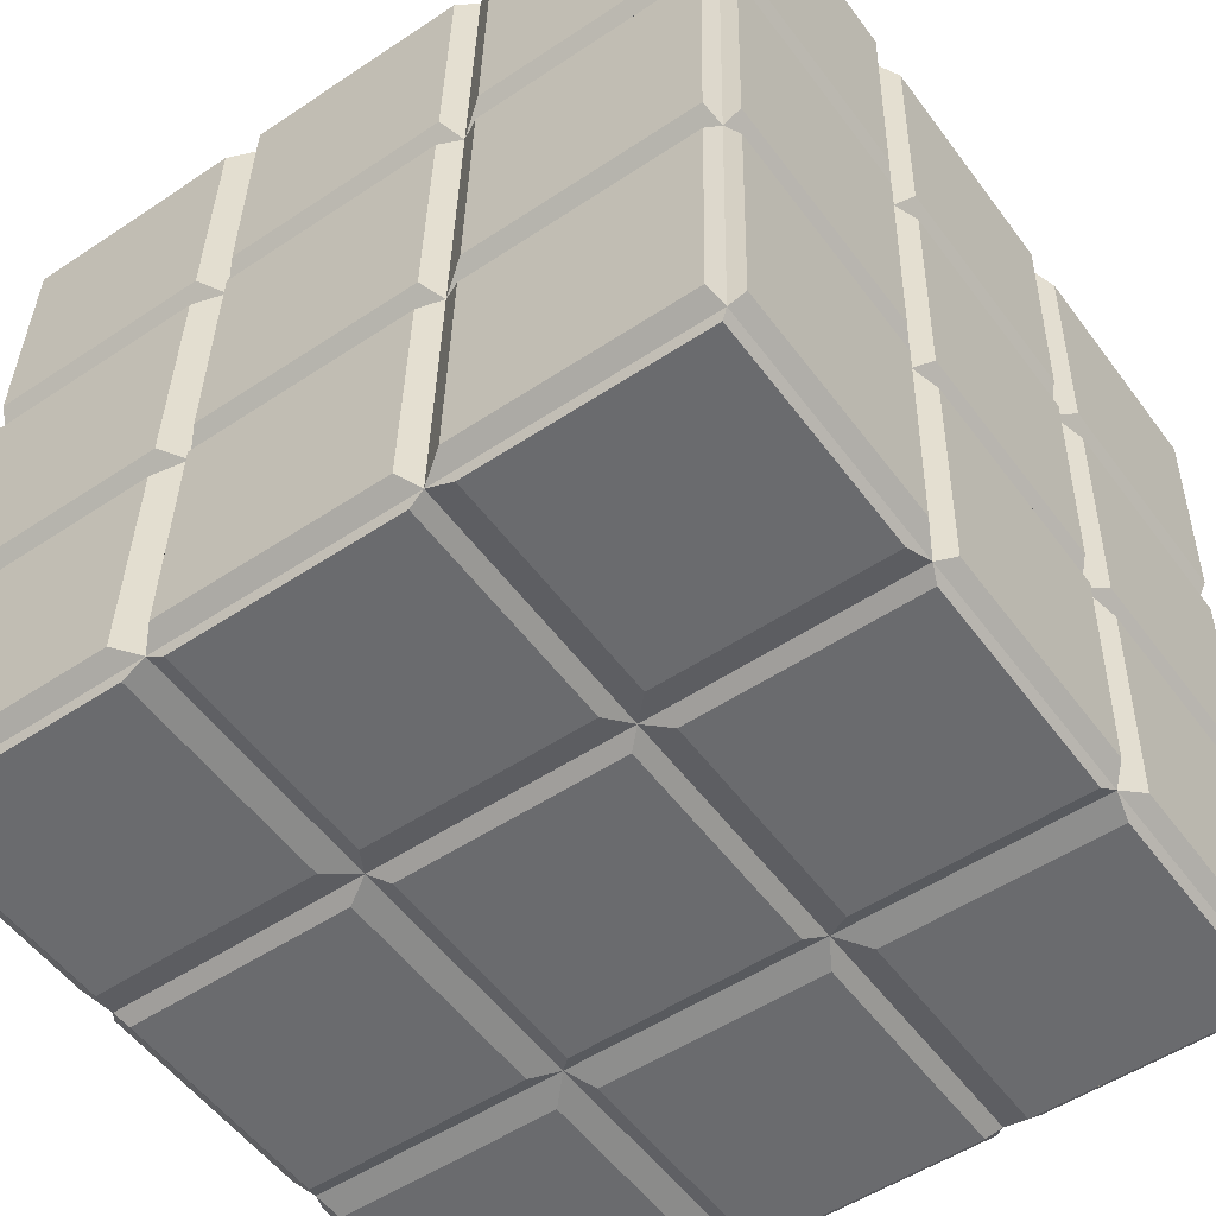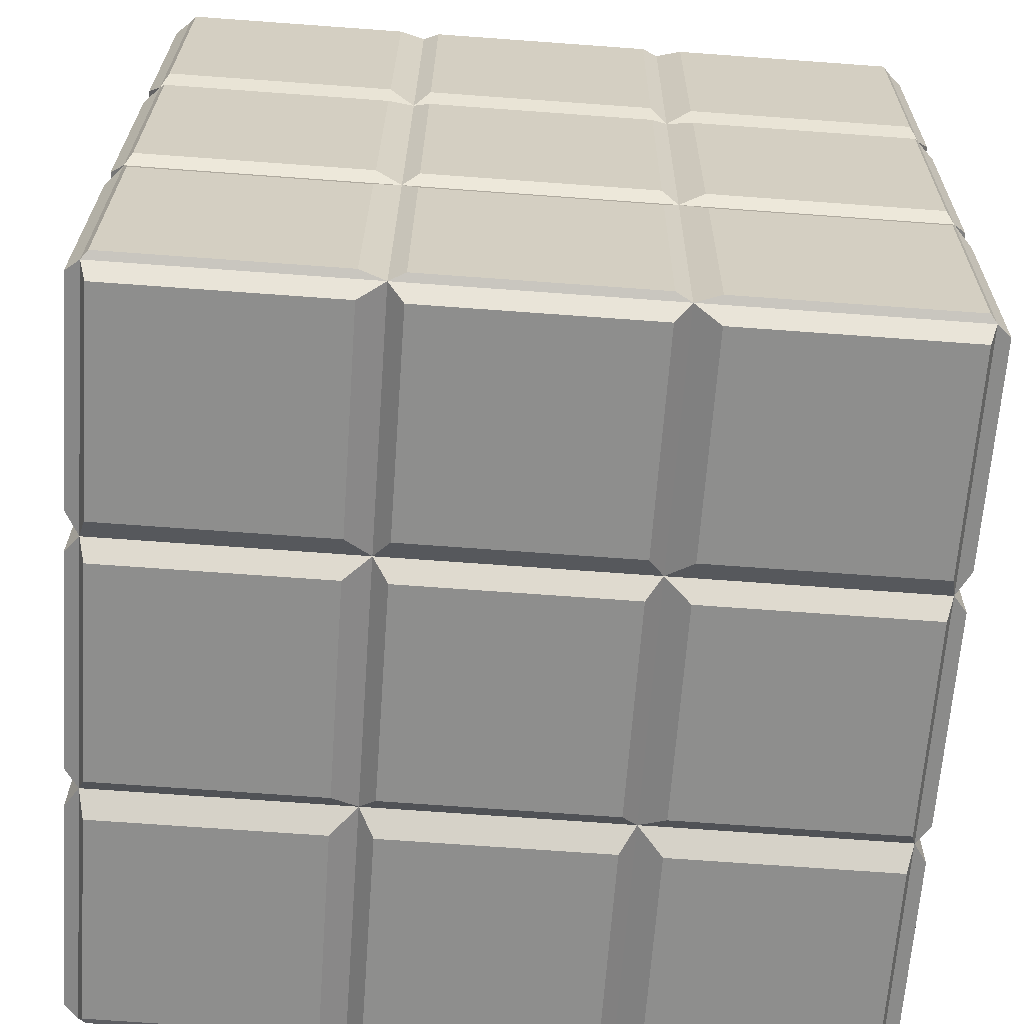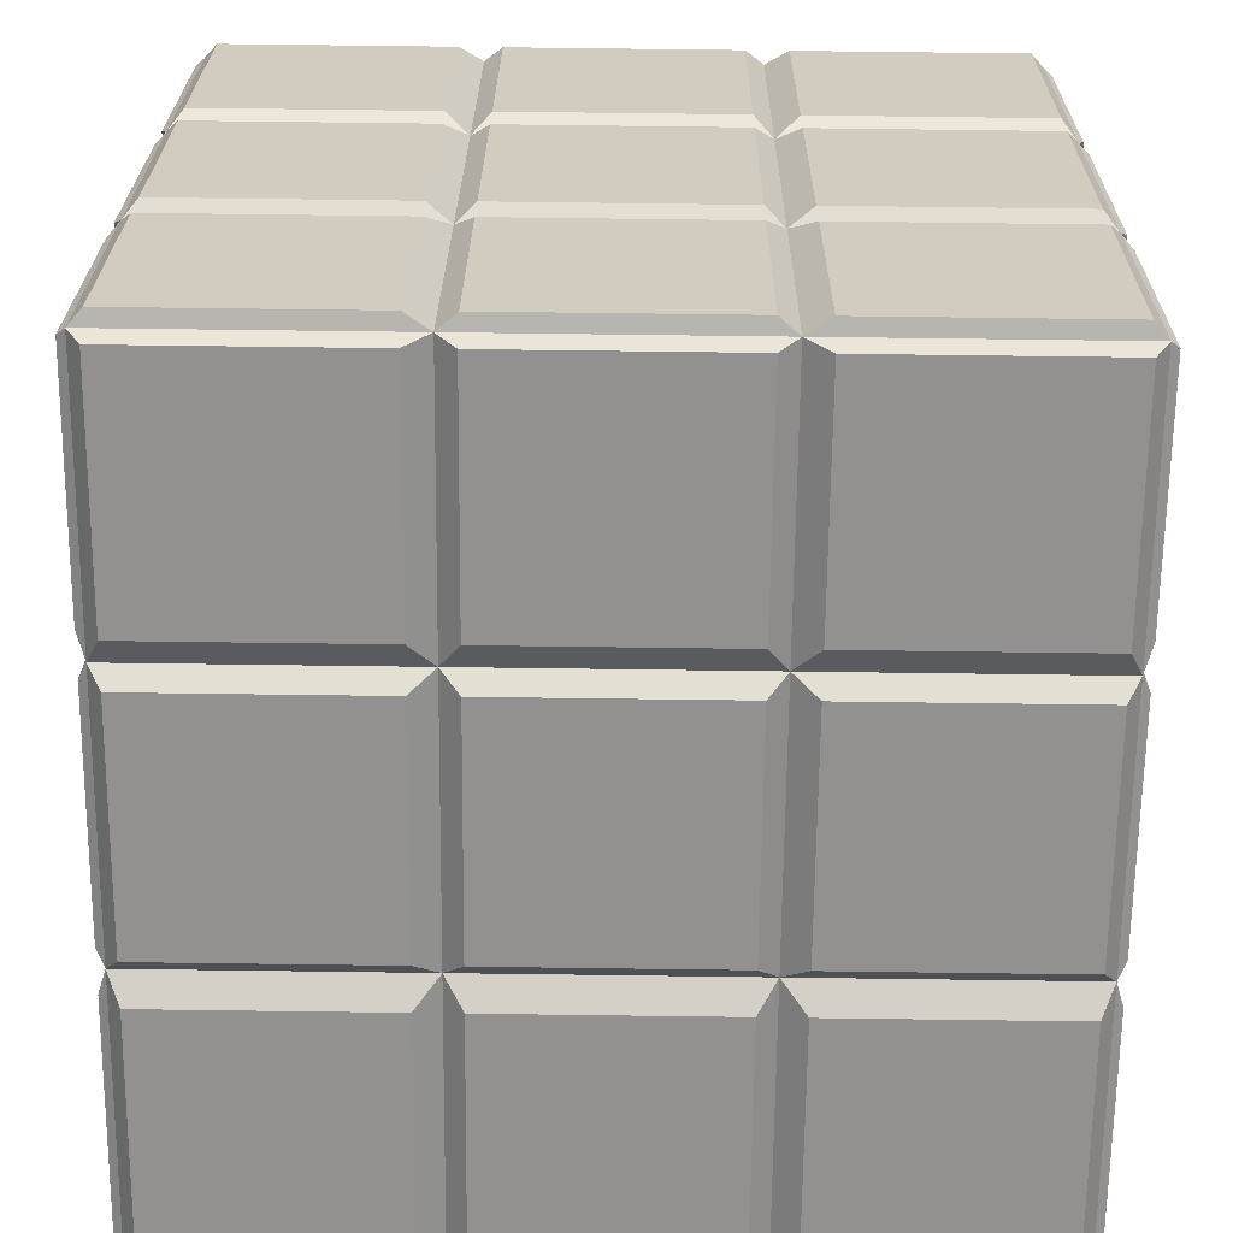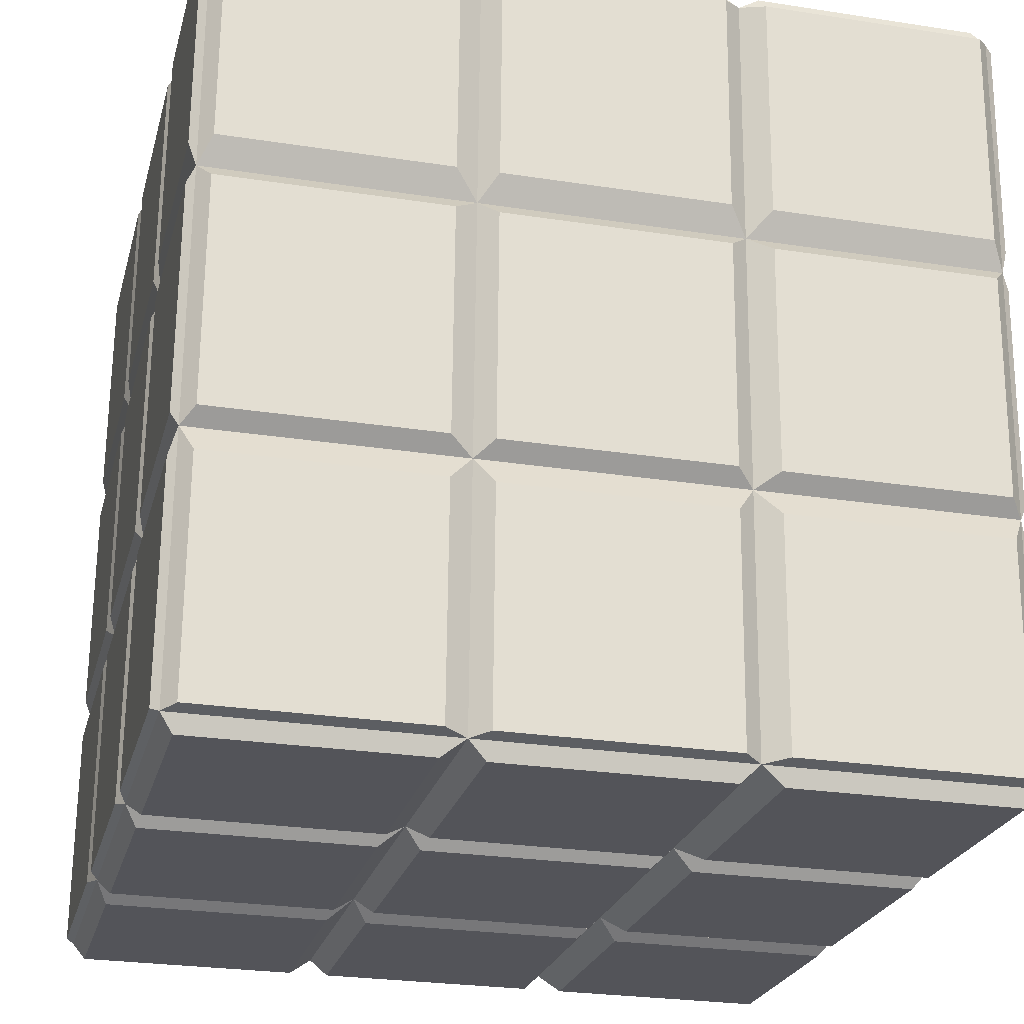
<metadata>
{"format":"obj","ext":"obj","renderer":"f3d","projection":"perspective","resolution":1024,"background":"white","views":[{"elev":-53.7,"azim":36.4,"up":"+Y"},{"elev":-64.4,"azim":-5.1,"up":"+Z"},{"elev":-66.7,"azim":88.4,"up":"+Z"},{"elev":-24.3,"azim":75.2,"up":"+Z"}]}
</metadata>
<code>
o Cubo
v -0.9922 1.01 -0.9976
v -1.027 -0.9895 -0.9825
v -0.9722 1.025 1.002
v -1.007 -0.9748 1.017
v 1.007 0.9748 -1.017
v 0.9722 -1.025 -1.002
v 1.027 0.9895 0.9825
v 0.9922 -1.01 0.9976
v -0.9789 1.02 0.3357
v -0.9855 1.015 -0.331
v -1.021 -0.9846 -0.3159
v -1.014 -0.9797 0.3507
v 1.014 0.9797 -0.3507
v 1.021 0.9846 0.3159
v 0.9855 -1.015 0.331
v 0.9789 -1.02 -0.3357
v -1.004 0.3436 -0.9925
v -1.016 -0.323 -0.9875
v -0.9956 -0.3083 1.012
v -0.9839 0.3583 1.007
v 1.004 -0.3436 0.9925
v 1.016 0.323 0.9875
v 0.9839 -0.3583 -1.007
v 0.9956 0.3083 -1.012
v 0.9973 -0.3485 0.3259
v 1.009 0.3181 0.3209
v 0.9906 -0.3534 -0.3407
v 1.002 0.3132 -0.3457
v -1.009 -0.3181 -0.3209
v -0.9973 0.3485 -0.3259
v -1.002 -0.3132 0.3457
v -0.9906 0.3534 0.3407
v 0.3609 1.001 0.9891
v -0.3057 1.013 0.9957
v -0.3408 -0.9866 1.011
v 0.3257 -0.9983 1.004
v -0.3257 0.9983 -1.004
v 0.3408 0.9866 -1.011
v 0.3057 -1.013 -0.9957
v -0.3609 -1.001 -0.9891
v -0.3475 -0.9915 0.3441
v 0.319 -1.003 0.3375
v -0.3542 -0.9964 -0.3225
v 0.3123 -1.008 -0.3291
v 0.3542 0.9964 0.3225
v -0.3123 1.008 0.3291
v 0.3475 0.9915 -0.3441
v -0.319 1.003 -0.3375
v 0.3291 0.32 -1.006
v -0.3374 0.3318 -0.9991
v 0.3174 -0.3465 -1.001
v -0.3491 -0.3347 -0.9941
v -0.3174 0.3465 1.001
v 0.3491 0.3347 0.9941
v -0.3291 -0.32 1.006
v 0.3374 -0.3318 0.9991
v -1.04 -0.3711 0.4148
v -1.05 -0.9461 0.4191
v -1.044 -0.9417 1.008
v -1.034 -0.3667 1.003
v 0.4025 -0.3917 1.043
v 0.3924 -0.9667 1.047
v 0.9769 -0.977 1.041
v 0.9871 -0.402 1.037
v 1.026 -0.4136 -0.4089
v 1.016 -0.9886 -0.4046
v 1.01 -0.9929 -0.9931
v 1.02 -0.4179 -0.9974
v -0.4163 -0.393 -1.037
v -0.4264 -0.968 -1.033
v -1.011 -0.9576 -1.027
v -1.001 -0.3827 -1.031
v 0.4128 1.01 -0.4132
v 0.9974 0.9994 -0.419
v 0.9915 0.9951 -1.008
v 0.4069 1.005 -1.002
v -0.4209 -1.016 -0.39
v -1.005 -1.005 -0.3842
v -1.011 -1.01 -0.9727
v -0.4268 -1.02 -0.9785
v -0.4069 -1.005 1.002
v -0.9915 -0.9951 1.008
v -0.9974 -0.9994 0.419
v -0.4128 -1.01 0.4132
v -0.4139 -1.011 0.3059
v -0.9985 -1 0.3117
v -1.004 -1.005 -0.2769
v -0.4198 -1.015 -0.2826
v 0.4268 1.02 0.9785
v 1.011 1.01 0.9727
v 1.005 1.005 0.3842
v 0.4209 1.016 0.39
v 0.4198 1.015 0.2826
v 1.004 1.005 0.2769
v 0.9985 1 -0.3117
v 0.4139 1.011 -0.3059
v 1.04 -0.4034 0.9828
v 1.03 -0.9784 0.9872
v 1.024 -0.9827 0.3986
v 1.034 -0.4077 0.3943
v 1.033 -0.4085 0.287
v 1.023 -0.9835 0.2913
v 1.017 -0.9878 -0.2972
v 1.027 -0.4128 -0.3016
v -1.054 -0.3813 -0.9769
v -1.064 -0.9563 -0.9726
v -1.058 -0.952 -0.3841
v -1.048 -0.377 -0.3884
v -1.047 -0.3762 -0.2811
v -1.057 -0.9512 -0.2767
v -1.051 -0.9468 0.3118
v -1.041 -0.3719 0.3075
v -1.023 0.9835 -0.2913
v -1.033 0.4085 -0.287
v -1.027 0.4128 0.3016
v -1.017 0.9878 0.2972
v -1.035 0.3036 -0.2862
v -1.045 -0.2713 -0.2818
v -1.039 -0.267 0.3067
v -1.029 0.308 0.3024
v -1.03 0.9784 -0.9872
v -1.04 0.4034 -0.9828
v -1.034 0.4077 -0.3943
v -1.024 0.9827 -0.3986
v -1.042 0.2985 -0.982
v -1.052 -0.2765 -0.9777
v -1.046 -0.2721 -0.3892
v -1.036 0.3028 -0.3935
v 1.057 0.9512 0.2767
v 1.047 0.3762 0.2811
v 1.041 0.3719 -0.3075
v 1.051 0.9468 -0.3118
v 1.045 0.2713 0.2818
v 1.035 -0.3036 0.2862
v 1.029 -0.308 -0.3024
v 1.039 0.267 -0.3067
v 1.064 0.9563 0.9726
v 1.054 0.3813 0.9769
v 1.048 0.377 0.3884
v 1.058 0.952 0.3841
v 1.052 0.2765 0.9777
v 1.042 -0.2985 0.982
v 1.036 -0.3028 0.3935
v 1.046 0.2721 0.3892
v -0.3924 0.9667 -1.047
v -0.4025 0.3917 -1.043
v -0.9871 0.402 -1.037
v -0.9769 0.977 -1.041
v -0.4043 0.2869 -1.042
v -0.4144 -0.2881 -1.038
v -0.999 -0.2778 -1.032
v -0.9889 0.2972 -1.036
v 1.05 0.9461 -0.4191
v 1.04 0.3711 -0.4148
v 1.034 0.3667 -1.003
v 1.044 0.9417 -1.008
v 1.038 0.2662 -0.414
v 1.028 -0.3088 -0.4097
v 1.022 -0.3131 -0.9982
v 1.032 0.2619 -1.003
v 0.4264 0.968 1.033
v 0.4163 0.393 1.037
v 1.001 0.3827 1.031
v 1.011 0.9576 1.027
v 0.4144 0.2881 1.038
v 0.4043 -0.2869 1.042
v 0.9889 -0.2972 1.036
v 0.999 0.2778 1.032
v -1.016 0.9886 0.4046
v -1.026 0.4136 0.4089
v -1.02 0.4179 0.9974
v -1.01 0.9929 0.9931
v -1.028 0.3088 0.4097
v -1.038 -0.2662 0.414
v -1.032 -0.2619 1.003
v -1.022 0.3131 0.9982
v -0.968 0.3125 1.051
v -0.9781 -0.2624 1.056
v -0.3935 -0.2728 1.05
v -0.3834 0.3022 1.046
v -0.2768 0.3003 1.045
v -0.2869 -0.2746 1.049
v 0.2977 -0.285 1.043
v 0.3078 0.29 1.039
v -0.956 0.9924 1.046
v -0.9661 0.4174 1.051
v -0.3815 0.4071 1.045
v -0.3714 0.9821 1.04
v -0.2648 0.9802 1.039
v -0.2749 0.4052 1.044
v 0.3097 0.3949 1.038
v 0.3198 0.9698 1.034
v 0.9781 0.2624 -1.056
v 0.968 -0.3125 -1.051
v 0.3834 -0.3022 -1.046
v 0.3935 0.2728 -1.05
v 0.2869 0.2746 -1.049
v 0.2768 -0.3003 -1.045
v -0.3078 -0.29 -1.039
v -0.2977 0.285 -1.043
v 0.9901 0.9423 -1.061
v 0.9799 0.3673 -1.056
v 0.3954 0.3776 -1.051
v 0.4055 0.9526 -1.055
v 0.2989 0.9545 -1.054
v 0.2887 0.3795 -1.05
v -0.2959 0.3898 -1.044
v -0.2857 0.9648 -1.048
v -0.9626 1.039 0.2963
v -0.378 1.029 0.2905
v -0.3839 1.025 -0.298
v -0.9685 1.035 -0.2922
v -0.2714 1.027 0.2895
v 0.3132 1.017 0.2837
v 0.3073 1.012 -0.3048
v -0.2773 1.023 -0.2991
v -0.9556 1.044 0.9922
v -0.371 1.034 0.9864
v -0.3769 1.03 0.3979
v -0.9615 1.04 0.4036
v -0.2644 1.032 0.9853
v 0.3202 1.022 0.9796
v 0.3143 1.018 0.391
v -0.2703 1.028 0.3968
v 0.9685 -1.035 0.2922
v 0.3839 -1.025 0.298
v 0.378 -1.029 -0.2905
v 0.9626 -1.039 -0.2963
v 0.2773 -1.023 0.2991
v -0.3073 -1.012 0.3048
v -0.3132 -1.017 -0.2837
v 0.2714 -1.027 -0.2895
v 0.9755 -1.03 0.9881
v 0.3909 -1.02 0.9939
v 0.385 -1.024 0.4053
v 0.9696 -1.034 0.3996
v 0.2843 -1.018 0.9949
v -0.3003 -1.007 1.001
v -0.3062 -1.012 0.4122
v 0.2784 -1.022 0.4064
v 0.9615 -1.04 -0.4036
v 0.3769 -1.03 -0.3979
v 0.371 -1.034 -0.9864
v 0.9556 -1.044 -0.9922
v 0.2703 -1.028 -0.3968
v -0.3143 -1.018 -0.391
v -0.3202 -1.022 -0.9796
v 0.2644 -1.032 -0.9853
v -0.9696 1.034 -0.3996
v -0.385 1.024 -0.4053
v -0.3909 1.02 -0.9939
v -0.9755 1.03 -0.9881
v -0.2784 1.022 -0.4064
v 0.3062 1.012 -0.4122
v 0.3003 1.007 -1.001
v -0.2843 1.018 -0.9949
v 0.9661 -0.4174 -1.051
v 0.956 -0.9924 -1.046
v 0.3714 -0.9821 -1.04
v 0.3815 -0.4071 -1.045
v 0.2749 -0.4052 -1.044
v 0.2648 -0.9802 -1.039
v -0.3198 -0.9698 -1.034
v -0.3097 -0.3949 -1.038
v -0.9799 -0.3673 1.056
v -0.9901 -0.9423 1.061
v -0.4055 -0.9526 1.055
v -0.3954 -0.3776 1.051
v -0.2887 -0.3795 1.05
v -0.2989 -0.9545 1.054
v 0.2857 -0.9648 1.048
v 0.2959 -0.3898 1.044
f 58 60 57
f 61 63 64
f 65 67 68
f 70 72 69
f 73 75 76
f 77 79 80
f 81 83 84
f 85 87 88
f 90 92 89
f 94 96 93
f 97 99 100
f 102 104 101
f 106 108 105
f 110 112 109
f 113 115 116
f 118 120 117
f 122 124 121
f 126 128 125
f 129 131 132
f 133 135 136
f 138 140 137
f 142 144 141
f 146 148 145
f 149 151 152
f 153 155 156
f 157 159 160
f 161 163 164
f 165 167 168
f 170 172 169
f 173 175 176
f 178 180 177
f 182 184 181
f 186 188 185
f 189 191 192
f 194 196 193
f 198 200 197
f 201 203 204
f 206 208 205
f 210 212 209
f 214 216 213
f 218 220 217
f 221 223 224
f 226 228 225
f 230 232 229
f 233 235 236
f 237 239 240
f 241 243 244
f 246 248 245
f 249 251 252
f 254 256 253
f 257 259 260
f 262 264 261
f 266 268 265
f 269 271 272
f 12 57 31
f 4 58 12
f 4 60 59
f 19 57 60
f 36 61 56
f 8 62 36
f 8 64 63
f 21 61 64
f 16 65 27
f 6 66 16
f 6 68 67
f 23 65 68
f 40 69 52
f 2 70 40
f 2 72 71
f 18 69 72
f 13 73 47
f 5 74 13
f 5 76 75
f 38 73 76
f 11 77 43
f 2 78 11
f 2 80 79
f 40 77 80
f 4 81 35
f 4 83 82
f 12 84 83
f 35 84 41
f 12 85 41
f 11 86 12
f 11 88 87
f 41 88 43
f 7 89 33
f 7 91 90
f 14 92 91
f 33 92 45
f 14 93 45
f 13 94 14
f 13 96 95
f 47 93 96
f 8 97 21
f 8 99 98
f 15 100 99
f 21 100 25
f 15 101 25
f 15 103 102
f 16 104 103
f 25 104 27
f 2 105 18
f 2 107 106
f 11 108 107
f 18 108 29
f 11 109 29
f 12 110 11
f 12 112 111
f 29 112 31
f 10 114 113
f 30 115 114
f 9 115 32
f 10 116 9
f 30 118 117
f 29 119 118
f 31 120 119
f 30 120 32
f 1 122 121
f 17 123 122
f 10 123 30
f 1 124 10
f 18 125 17
f 18 127 126
f 30 127 29
f 17 128 30
f 14 130 129
f 28 130 26
f 13 131 28
f 13 129 132
f 26 134 133
f 25 135 134
f 28 135 27
f 26 136 28
f 7 138 137
f 22 139 138
f 14 139 26
f 7 140 14
f 22 142 141
f 21 143 142
f 25 144 143
f 22 144 26
f 37 146 145
f 17 146 50
f 1 147 17
f 1 145 148
f 50 150 149
f 18 150 52
f 18 152 151
f 17 149 152
f 13 154 153
f 24 154 28
f 5 155 24
f 5 153 156
f 27 157 28
f 23 158 27
f 23 160 159
f 24 157 160
f 33 162 161
f 22 162 54
f 7 163 22
f 7 161 164
f 56 165 54
f 21 166 56
f 22 167 21
f 22 165 168
f 9 170 169
f 20 170 32
f 3 171 20
f 3 169 172
f 31 173 32
f 19 174 31
f 20 175 19
f 20 173 176
f 20 178 177
f 19 179 178
f 53 179 55
f 20 180 53
f 53 182 181
f 56 182 55
f 54 183 56
f 54 181 184
f 3 186 185
f 20 187 186
f 34 187 53
f 3 188 34
f 34 190 189
f 54 190 53
f 33 191 54
f 33 189 192
f 23 193 24
f 23 195 194
f 51 196 195
f 24 196 49
f 51 197 49
f 52 198 51
f 52 200 199
f 49 200 50
f 5 202 201
f 24 203 202
f 38 203 49
f 5 204 38
f 38 206 205
f 49 207 206
f 37 207 50
f 37 205 208
f 9 210 209
f 48 210 46
f 10 211 48
f 9 212 10
f 46 214 213
f 45 215 214
f 47 216 215
f 46 216 48
f 3 218 217
f 34 219 218
f 9 219 46
f 3 220 9
f 33 221 34
f 33 223 222
f 46 223 45
f 34 224 46
f 15 226 225
f 42 227 226
f 16 227 44
f 16 225 228
f 41 229 42
f 43 230 41
f 44 231 43
f 44 229 232
f 8 234 233
f 36 235 234
f 15 235 42
f 8 236 15
f 35 237 36
f 35 239 238
f 41 240 239
f 36 240 42
f 16 242 241
f 39 242 44
f 6 243 39
f 6 241 244
f 44 246 245
f 40 246 43
f 40 248 247
f 39 245 248
f 10 250 249
f 37 250 48
f 1 251 37
f 1 249 252
f 47 253 48
f 38 254 47
f 38 256 255
f 37 253 256
f 6 257 23
f 6 259 258
f 39 260 259
f 23 260 51
f 39 261 51
f 39 263 262
f 40 264 263
f 52 261 264
f 4 265 19
f 4 267 266
f 35 268 267
f 19 268 55
f 35 269 55
f 36 270 35
f 36 272 271
f 56 269 272
f 58 59 60
f 61 62 63
f 65 66 67
f 70 71 72
f 73 74 75
f 77 78 79
f 81 82 83
f 85 86 87
f 90 91 92
f 94 95 96
f 97 98 99
f 102 103 104
f 106 107 108
f 110 111 112
f 113 114 115
f 118 119 120
f 122 123 124
f 126 127 128
f 129 130 131
f 133 134 135
f 138 139 140
f 142 143 144
f 146 147 148
f 149 150 151
f 153 154 155
f 157 158 159
f 161 162 163
f 165 166 167
f 170 171 172
f 173 174 175
f 178 179 180
f 182 183 184
f 186 187 188
f 189 190 191
f 194 195 196
f 198 199 200
f 201 202 203
f 206 207 208
f 210 211 212
f 214 215 216
f 218 219 220
f 221 222 223
f 226 227 228
f 230 231 232
f 233 234 235
f 237 238 239
f 241 242 243
f 246 247 248
f 249 250 251
f 254 255 256
f 257 258 259
f 262 263 264
f 266 267 268
f 269 270 271
f 12 58 57
f 4 59 58
f 4 19 60
f 19 31 57
f 36 62 61
f 8 63 62
f 8 21 64
f 21 56 61
f 16 66 65
f 6 67 66
f 6 23 68
f 23 27 65
f 40 70 69
f 2 71 70
f 2 18 72
f 18 52 69
f 13 74 73
f 5 75 74
f 5 38 76
f 38 47 73
f 11 78 77
f 2 79 78
f 2 40 80
f 40 43 77
f 4 82 81
f 4 12 83
f 12 41 84
f 35 81 84
f 12 86 85
f 11 87 86
f 11 43 88
f 41 85 88
f 7 90 89
f 7 14 91
f 14 45 92
f 33 89 92
f 14 94 93
f 13 95 94
f 13 47 96
f 47 45 93
f 8 98 97
f 8 15 99
f 15 25 100
f 21 97 100
f 15 102 101
f 15 16 103
f 16 27 104
f 25 101 104
f 2 106 105
f 2 11 107
f 11 29 108
f 18 105 108
f 11 110 109
f 12 111 110
f 12 31 112
f 29 109 112
f 10 30 114
f 30 32 115
f 9 116 115
f 10 113 116
f 30 29 118
f 29 31 119
f 31 32 120
f 30 117 120
f 1 17 122
f 17 30 123
f 10 124 123
f 1 121 124
f 18 126 125
f 18 29 127
f 30 128 127
f 17 125 128
f 14 26 130
f 28 131 130
f 13 132 131
f 13 14 129
f 26 25 134
f 25 27 135
f 28 136 135
f 26 133 136
f 7 22 138
f 22 26 139
f 14 140 139
f 7 137 140
f 22 21 142
f 21 25 143
f 25 26 144
f 22 141 144
f 37 50 146
f 17 147 146
f 1 148 147
f 1 37 145
f 50 52 150
f 18 151 150
f 18 17 152
f 17 50 149
f 13 28 154
f 24 155 154
f 5 156 155
f 5 13 153
f 27 158 157
f 23 159 158
f 23 24 160
f 24 28 157
f 33 54 162
f 22 163 162
f 7 164 163
f 7 33 161
f 56 166 165
f 21 167 166
f 22 168 167
f 22 54 165
f 9 32 170
f 20 171 170
f 3 172 171
f 3 9 169
f 31 174 173
f 19 175 174
f 20 176 175
f 20 32 173
f 20 19 178
f 19 55 179
f 53 180 179
f 20 177 180
f 53 55 182
f 56 183 182
f 54 184 183
f 54 53 181
f 3 20 186
f 20 53 187
f 34 188 187
f 3 185 188
f 34 53 190
f 54 191 190
f 33 192 191
f 33 34 189
f 23 194 193
f 23 51 195
f 51 49 196
f 24 193 196
f 51 198 197
f 52 199 198
f 52 50 200
f 49 197 200
f 5 24 202
f 24 49 203
f 38 204 203
f 5 201 204
f 38 49 206
f 49 50 207
f 37 208 207
f 37 38 205
f 9 46 210
f 48 211 210
f 10 212 211
f 9 209 212
f 46 45 214
f 45 47 215
f 47 48 216
f 46 213 216
f 3 34 218
f 34 46 219
f 9 220 219
f 3 217 220
f 33 222 221
f 33 45 223
f 46 224 223
f 34 221 224
f 15 42 226
f 42 44 227
f 16 228 227
f 16 15 225
f 41 230 229
f 43 231 230
f 44 232 231
f 44 42 229
f 8 36 234
f 36 42 235
f 15 236 235
f 8 233 236
f 35 238 237
f 35 41 239
f 41 42 240
f 36 237 240
f 16 44 242
f 39 243 242
f 6 244 243
f 6 16 241
f 44 43 246
f 40 247 246
f 40 39 248
f 39 44 245
f 10 48 250
f 37 251 250
f 1 252 251
f 1 10 249
f 47 254 253
f 38 255 254
f 38 37 256
f 37 48 253
f 6 258 257
f 6 39 259
f 39 51 260
f 23 257 260
f 39 262 261
f 39 40 263
f 40 52 264
f 52 51 261
f 4 266 265
f 4 35 267
f 35 55 268
f 19 265 268
f 35 270 269
f 36 271 270
f 36 56 272
f 56 55 269

</code>
